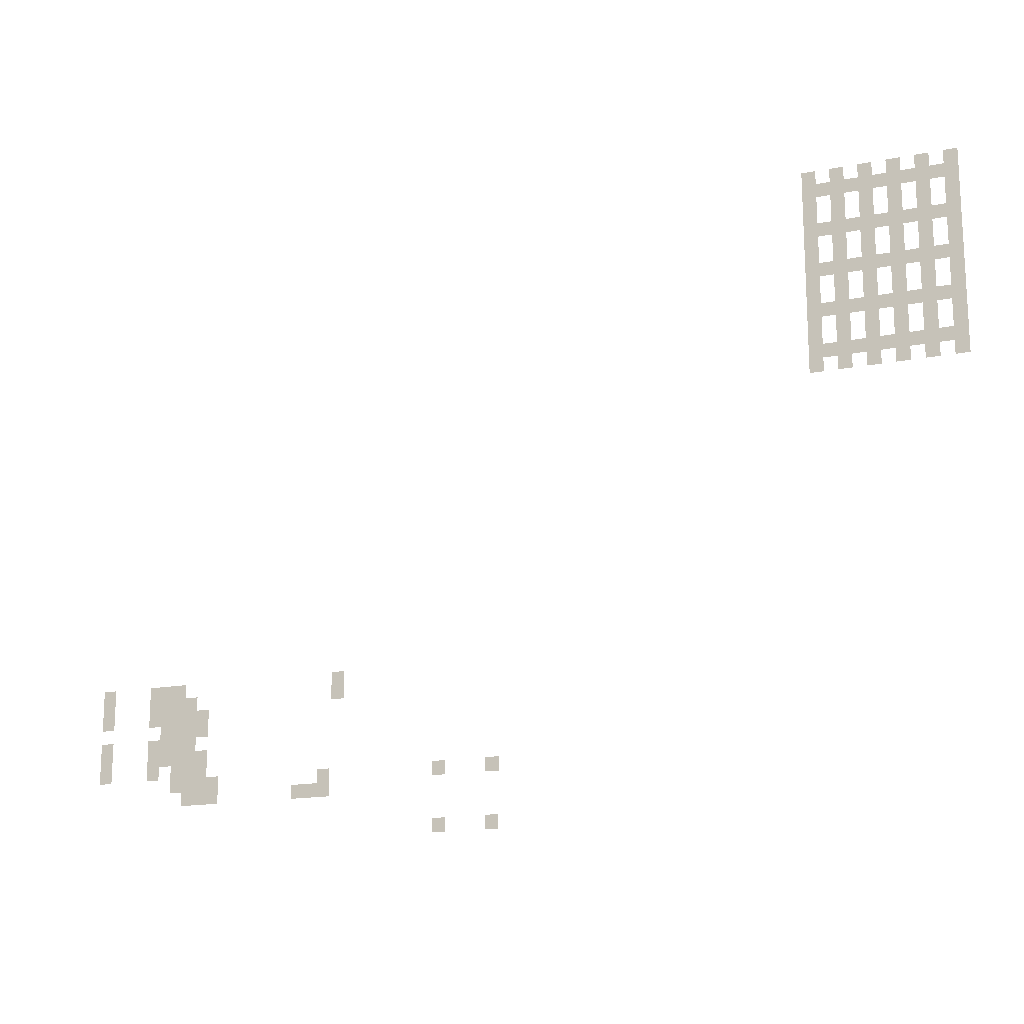
<metadata>
{"format":"obj","ext":"obj","renderer":"f3d","projection":"perspective","resolution":1024,"background":"white","views":[{"elev":-16.7,"azim":-158.2,"up":"+Y"}]}
</metadata>
<code>
v -146.1 -116.3 0
v -147.2 -116.3 0
v -147.2 -115.2 0
v -146.1 -115.2 0
v -144 -116.3 0
v -145.1 -116.3 0
v -145.1 -115.2 0
v -144 -115.2 0
v -141.9 -116.3 0
v -142.9 -116.3 0
v -142.9 -115.2 0
v -141.9 -115.2 0
v -139.7 -116.3 0
v -140.8 -116.3 0
v -140.8 -115.2 0
v -139.7 -115.2 0
v -137.6 -116.3 0
v -138.7 -116.3 0
v -138.7 -115.2 0
v -137.6 -115.2 0
v -135.5 -116.3 0
v -136.5 -116.3 0
v -136.5 -115.2 0
v -135.5 -115.2 0
v -146.1 -117.3 0
v -147.2 -117.3 0
v -147.2 -116.3 0
v -146.1 -116.3 0
v -145.1 -117.3 0
v -146.1 -117.3 0
v -146.1 -116.3 0
v -145.1 -116.3 0
v -144 -117.3 0
v -145.1 -117.3 0
v -145.1 -116.3 0
v -144 -116.3 0
v -142.9 -117.3 0
v -144 -117.3 0
v -144 -116.3 0
v -142.9 -116.3 0
v -141.9 -117.3 0
v -142.9 -117.3 0
v -142.9 -116.3 0
v -141.9 -116.3 0
v -140.8 -117.3 0
v -141.9 -117.3 0
v -141.9 -116.3 0
v -140.8 -116.3 0
v -139.7 -117.3 0
v -140.8 -117.3 0
v -140.8 -116.3 0
v -139.7 -116.3 0
v -138.7 -117.3 0
v -139.7 -117.3 0
v -139.7 -116.3 0
v -138.7 -116.3 0
v -137.6 -117.3 0
v -138.7 -117.3 0
v -138.7 -116.3 0
v -137.6 -116.3 0
v -136.5 -117.3 0
v -137.6 -117.3 0
v -137.6 -116.3 0
v -136.5 -116.3 0
v -135.5 -117.3 0
v -136.5 -117.3 0
v -136.5 -116.3 0
v -135.5 -116.3 0
v -146.1 -118.4 0
v -147.2 -118.4 0
v -147.2 -117.3 0
v -146.1 -117.3 0
v -144 -118.4 0
v -145.1 -118.4 0
v -145.1 -117.3 0
v -144 -117.3 0
v -141.9 -118.4 0
v -142.9 -118.4 0
v -142.9 -117.3 0
v -141.9 -117.3 0
v -139.7 -118.4 0
v -140.8 -118.4 0
v -140.8 -117.3 0
v -139.7 -117.3 0
v -137.6 -118.4 0
v -138.7 -118.4 0
v -138.7 -117.3 0
v -137.6 -117.3 0
v -135.5 -118.4 0
v -136.5 -118.4 0
v -136.5 -117.3 0
v -135.5 -117.3 0
v -146.1 -119.5 0
v -147.2 -119.5 0
v -147.2 -118.4 0
v -146.1 -118.4 0
v -144 -119.5 0
v -145.1 -119.5 0
v -145.1 -118.4 0
v -144 -118.4 0
v -141.9 -119.5 0
v -142.9 -119.5 0
v -142.9 -118.4 0
v -141.9 -118.4 0
v -139.7 -119.5 0
v -140.8 -119.5 0
v -140.8 -118.4 0
v -139.7 -118.4 0
v -137.6 -119.5 0
v -138.7 -119.5 0
v -138.7 -118.4 0
v -137.6 -118.4 0
v -135.5 -119.5 0
v -136.5 -119.5 0
v -136.5 -118.4 0
v -135.5 -118.4 0
v -146.1 -120.5 0
v -147.2 -120.5 0
v -147.2 -119.5 0
v -146.1 -119.5 0
v -145.1 -120.5 0
v -146.1 -120.5 0
v -146.1 -119.5 0
v -145.1 -119.5 0
v -144 -120.5 0
v -145.1 -120.5 0
v -145.1 -119.5 0
v -144 -119.5 0
v -142.9 -120.5 0
v -144 -120.5 0
v -144 -119.5 0
v -142.9 -119.5 0
v -141.9 -120.5 0
v -142.9 -120.5 0
v -142.9 -119.5 0
v -141.9 -119.5 0
v -140.8 -120.5 0
v -141.9 -120.5 0
v -141.9 -119.5 0
v -140.8 -119.5 0
v -139.7 -120.5 0
v -140.8 -120.5 0
v -140.8 -119.5 0
v -139.7 -119.5 0
v -138.7 -120.5 0
v -139.7 -120.5 0
v -139.7 -119.5 0
v -138.7 -119.5 0
v -137.6 -120.5 0
v -138.7 -120.5 0
v -138.7 -119.5 0
v -137.6 -119.5 0
v -136.5 -120.5 0
v -137.6 -120.5 0
v -137.6 -119.5 0
v -136.5 -119.5 0
v -135.5 -120.5 0
v -136.5 -120.5 0
v -136.5 -119.5 0
v -135.5 -119.5 0
v -146.1 -121.6 0
v -147.2 -121.6 0
v -147.2 -120.5 0
v -146.1 -120.5 0
v -144 -121.6 0
v -145.1 -121.6 0
v -145.1 -120.5 0
v -144 -120.5 0
v -141.9 -121.6 0
v -142.9 -121.6 0
v -142.9 -120.5 0
v -141.9 -120.5 0
v -139.7 -121.6 0
v -140.8 -121.6 0
v -140.8 -120.5 0
v -139.7 -120.5 0
v -137.6 -121.6 0
v -138.7 -121.6 0
v -138.7 -120.5 0
v -137.6 -120.5 0
v -135.5 -121.6 0
v -136.5 -121.6 0
v -136.5 -120.5 0
v -135.5 -120.5 0
v -146.1 -122.7 0
v -147.2 -122.7 0
v -147.2 -121.6 0
v -146.1 -121.6 0
v -144 -122.7 0
v -145.1 -122.7 0
v -145.1 -121.6 0
v -144 -121.6 0
v -141.9 -122.7 0
v -142.9 -122.7 0
v -142.9 -121.6 0
v -141.9 -121.6 0
v -139.7 -122.7 0
v -140.8 -122.7 0
v -140.8 -121.6 0
v -139.7 -121.6 0
v -137.6 -122.7 0
v -138.7 -122.7 0
v -138.7 -121.6 0
v -137.6 -121.6 0
v -135.5 -122.7 0
v -136.5 -122.7 0
v -136.5 -121.6 0
v -135.5 -121.6 0
v -146.1 -123.7 0
v -147.2 -123.7 0
v -147.2 -122.7 0
v -146.1 -122.7 0
v -145.1 -123.7 0
v -146.1 -123.7 0
v -146.1 -122.7 0
v -145.1 -122.7 0
v -144 -123.7 0
v -145.1 -123.7 0
v -145.1 -122.7 0
v -144 -122.7 0
v -142.9 -123.7 0
v -144 -123.7 0
v -144 -122.7 0
v -142.9 -122.7 0
v -141.9 -123.7 0
v -142.9 -123.7 0
v -142.9 -122.7 0
v -141.9 -122.7 0
v -140.8 -123.7 0
v -141.9 -123.7 0
v -141.9 -122.7 0
v -140.8 -122.7 0
v -139.7 -123.7 0
v -140.8 -123.7 0
v -140.8 -122.7 0
v -139.7 -122.7 0
v -138.7 -123.7 0
v -139.7 -123.7 0
v -139.7 -122.7 0
v -138.7 -122.7 0
v -137.6 -123.7 0
v -138.7 -123.7 0
v -138.7 -122.7 0
v -137.6 -122.7 0
v -136.5 -123.7 0
v -137.6 -123.7 0
v -137.6 -122.7 0
v -136.5 -122.7 0
v -135.5 -123.7 0
v -136.5 -123.7 0
v -136.5 -122.7 0
v -135.5 -122.7 0
v -146.1 -124.8 0
v -147.2 -124.8 0
v -147.2 -123.7 0
v -146.1 -123.7 0
v -144 -124.8 0
v -145.1 -124.8 0
v -145.1 -123.7 0
v -144 -123.7 0
v -141.9 -124.8 0
v -142.9 -124.8 0
v -142.9 -123.7 0
v -141.9 -123.7 0
v -139.7 -124.8 0
v -140.8 -124.8 0
v -140.8 -123.7 0
v -139.7 -123.7 0
v -137.6 -124.8 0
v -138.7 -124.8 0
v -138.7 -123.7 0
v -137.6 -123.7 0
v -135.5 -124.8 0
v -136.5 -124.8 0
v -136.5 -123.7 0
v -135.5 -123.7 0
v -146.1 -125.9 0
v -147.2 -125.9 0
v -147.2 -124.8 0
v -146.1 -124.8 0
v -144 -125.9 0
v -145.1 -125.9 0
v -145.1 -124.8 0
v -144 -124.8 0
v -141.9 -125.9 0
v -142.9 -125.9 0
v -142.9 -124.8 0
v -141.9 -124.8 0
v -139.7 -125.9 0
v -140.8 -125.9 0
v -140.8 -124.8 0
v -139.7 -124.8 0
v -137.6 -125.9 0
v -138.7 -125.9 0
v -138.7 -124.8 0
v -137.6 -124.8 0
v -135.5 -125.9 0
v -136.5 -125.9 0
v -136.5 -124.8 0
v -135.5 -124.8 0
v -146.1 -126.9 0
v -147.2 -126.9 0
v -147.2 -125.9 0
v -146.1 -125.9 0
v -145.1 -126.9 0
v -146.1 -126.9 0
v -146.1 -125.9 0
v -145.1 -125.9 0
v -144 -126.9 0
v -145.1 -126.9 0
v -145.1 -125.9 0
v -144 -125.9 0
v -142.9 -126.9 0
v -144 -126.9 0
v -144 -125.9 0
v -142.9 -125.9 0
v -141.9 -126.9 0
v -142.9 -126.9 0
v -142.9 -125.9 0
v -141.9 -125.9 0
v -140.8 -126.9 0
v -141.9 -126.9 0
v -141.9 -125.9 0
v -140.8 -125.9 0
v -139.7 -126.9 0
v -140.8 -126.9 0
v -140.8 -125.9 0
v -139.7 -125.9 0
v -138.7 -126.9 0
v -139.7 -126.9 0
v -139.7 -125.9 0
v -138.7 -125.9 0
v -137.6 -126.9 0
v -138.7 -126.9 0
v -138.7 -125.9 0
v -137.6 -125.9 0
v -136.5 -126.9 0
v -137.6 -126.9 0
v -137.6 -125.9 0
v -136.5 -125.9 0
v -135.5 -126.9 0
v -136.5 -126.9 0
v -136.5 -125.9 0
v -135.5 -125.9 0
v -146.1 -128 0
v -147.2 -128 0
v -147.2 -126.9 0
v -146.1 -126.9 0
v -144 -128 0
v -145.1 -128 0
v -145.1 -126.9 0
v -144 -126.9 0
v -141.9 -128 0
v -142.9 -128 0
v -142.9 -126.9 0
v -141.9 -126.9 0
v -139.7 -128 0
v -140.8 -128 0
v -140.8 -126.9 0
v -139.7 -126.9 0
v -137.6 -128 0
v -138.7 -128 0
v -138.7 -126.9 0
v -137.6 -126.9 0
v -135.5 -128 0
v -136.5 -128 0
v -136.5 -126.9 0
v -135.5 -126.9 0
v -146.1 -129.1 0
v -147.2 -129.1 0
v -147.2 -128 0
v -146.1 -128 0
v -144 -129.1 0
v -145.1 -129.1 0
v -145.1 -128 0
v -144 -128 0
v -141.9 -129.1 0
v -142.9 -129.1 0
v -142.9 -128 0
v -141.9 -128 0
v -139.7 -129.1 0
v -140.8 -129.1 0
v -140.8 -128 0
v -139.7 -128 0
v -137.6 -129.1 0
v -138.7 -129.1 0
v -138.7 -128 0
v -137.6 -128 0
v -135.5 -129.1 0
v -136.5 -129.1 0
v -136.5 -128 0
v -135.5 -128 0
v -146.1 -130.1 0
v -147.2 -130.1 0
v -147.2 -129.1 0
v -146.1 -129.1 0
v -145.1 -130.1 0
v -146.1 -130.1 0
v -146.1 -129.1 0
v -145.1 -129.1 0
v -144 -130.1 0
v -145.1 -130.1 0
v -145.1 -129.1 0
v -144 -129.1 0
v -142.9 -130.1 0
v -144 -130.1 0
v -144 -129.1 0
v -142.9 -129.1 0
v -141.9 -130.1 0
v -142.9 -130.1 0
v -142.9 -129.1 0
v -141.9 -129.1 0
v -140.8 -130.1 0
v -141.9 -130.1 0
v -141.9 -129.1 0
v -140.8 -129.1 0
v -139.7 -130.1 0
v -140.8 -130.1 0
v -140.8 -129.1 0
v -139.7 -129.1 0
v -138.7 -130.1 0
v -139.7 -130.1 0
v -139.7 -129.1 0
v -138.7 -129.1 0
v -137.6 -130.1 0
v -138.7 -130.1 0
v -138.7 -129.1 0
v -137.6 -129.1 0
v -136.5 -130.1 0
v -137.6 -130.1 0
v -137.6 -129.1 0
v -136.5 -129.1 0
v -135.5 -130.1 0
v -136.5 -130.1 0
v -136.5 -129.1 0
v -135.5 -129.1 0
v -146.1 -131.2 0
v -147.2 -131.2 0
v -147.2 -130.1 0
v -146.1 -130.1 0
v -144 -131.2 0
v -145.1 -131.2 0
v -145.1 -130.1 0
v -144 -130.1 0
v -141.9 -131.2 0
v -142.9 -131.2 0
v -142.9 -130.1 0
v -141.9 -130.1 0
v -139.7 -131.2 0
v -140.8 -131.2 0
v -140.8 -130.1 0
v -139.7 -130.1 0
v -137.6 -131.2 0
v -138.7 -131.2 0
v -138.7 -130.1 0
v -137.6 -130.1 0
v -135.5 -131.2 0
v -136.5 -131.2 0
v -136.5 -130.1 0
v -135.5 -130.1 0
v -97.07 -151.5 0
v -98.13 -151.5 0
v -98.13 -150.4 0
v -97.07 -150.4 0
v -83.2 -151.5 0
v -84.27 -151.5 0
v -84.27 -150.4 0
v -83.2 -150.4 0
v -82.13 -151.5 0
v -83.2 -151.5 0
v -83.2 -150.4 0
v -82.13 -150.4 0
v -81.07 -151.5 0
v -82.13 -151.5 0
v -82.13 -150.4 0
v -81.07 -150.4 0
v -76.8 -151.5 0
v -77.87 -151.5 0
v -77.87 -150.4 0
v -76.8 -150.4 0
v -97.07 -152.5 0
v -98.13 -152.5 0
v -98.13 -151.5 0
v -97.07 -151.5 0
v -84.27 -152.5 0
v -85.33 -152.5 0
v -85.33 -151.5 0
v -84.27 -151.5 0
v -83.2 -152.5 0
v -84.27 -152.5 0
v -84.27 -151.5 0
v -83.2 -151.5 0
v -82.13 -152.5 0
v -83.2 -152.5 0
v -83.2 -151.5 0
v -82.13 -151.5 0
v -81.07 -152.5 0
v -82.13 -152.5 0
v -82.13 -151.5 0
v -81.07 -151.5 0
v -76.8 -152.5 0
v -77.87 -152.5 0
v -77.87 -151.5 0
v -76.8 -151.5 0
v -85.33 -153.6 0
v -86.4 -153.6 0
v -86.4 -152.5 0
v -85.33 -152.5 0
v -84.27 -153.6 0
v -85.33 -153.6 0
v -85.33 -152.5 0
v -84.27 -152.5 0
v -83.2 -153.6 0
v -84.27 -153.6 0
v -84.27 -152.5 0
v -83.2 -152.5 0
v -82.13 -153.6 0
v -83.2 -153.6 0
v -83.2 -152.5 0
v -82.13 -152.5 0
v -81.07 -153.6 0
v -82.13 -153.6 0
v -82.13 -152.5 0
v -81.07 -152.5 0
v -76.8 -153.6 0
v -77.87 -153.6 0
v -77.87 -152.5 0
v -76.8 -152.5 0
v -85.33 -154.7 0
v -86.4 -154.7 0
v -86.4 -153.6 0
v -85.33 -153.6 0
v -84.27 -154.7 0
v -85.33 -154.7 0
v -85.33 -153.6 0
v -84.27 -153.6 0
v -83.2 -154.7 0
v -84.27 -154.7 0
v -84.27 -153.6 0
v -83.2 -153.6 0
v -82.13 -154.7 0
v -83.2 -154.7 0
v -83.2 -153.6 0
v -82.13 -153.6 0
v -84.27 -155.7 0
v -85.33 -155.7 0
v -85.33 -154.7 0
v -84.27 -154.7 0
v -83.2 -155.7 0
v -84.27 -155.7 0
v -84.27 -154.7 0
v -83.2 -154.7 0
v -82.13 -155.7 0
v -83.2 -155.7 0
v -83.2 -154.7 0
v -82.13 -154.7 0
v -81.07 -155.7 0
v -82.13 -155.7 0
v -82.13 -154.7 0
v -81.07 -154.7 0
v -76.8 -155.7 0
v -77.87 -155.7 0
v -77.87 -154.7 0
v -76.8 -154.7 0
v -85.33 -156.8 0
v -86.4 -156.8 0
v -86.4 -155.7 0
v -85.33 -155.7 0
v -84.27 -156.8 0
v -85.33 -156.8 0
v -85.33 -155.7 0
v -84.27 -155.7 0
v -83.2 -156.8 0
v -84.27 -156.8 0
v -84.27 -155.7 0
v -83.2 -155.7 0
v -82.13 -156.8 0
v -83.2 -156.8 0
v -83.2 -155.7 0
v -82.13 -155.7 0
v -81.07 -156.8 0
v -82.13 -156.8 0
v -82.13 -155.7 0
v -81.07 -155.7 0
v -76.8 -156.8 0
v -77.87 -156.8 0
v -77.87 -155.7 0
v -76.8 -155.7 0
v -85.33 -157.9 0
v -86.4 -157.9 0
v -86.4 -156.8 0
v -85.33 -156.8 0
v -84.27 -157.9 0
v -85.33 -157.9 0
v -85.33 -156.8 0
v -84.27 -156.8 0
v -83.2 -157.9 0
v -84.27 -157.9 0
v -84.27 -156.8 0
v -83.2 -156.8 0
v -81.07 -157.9 0
v -82.13 -157.9 0
v -82.13 -156.8 0
v -81.07 -156.8 0
v -76.8 -157.9 0
v -77.87 -157.9 0
v -77.87 -156.8 0
v -76.8 -156.8 0
v -109.9 -158.9 0
v -110.9 -158.9 0
v -110.9 -157.9 0
v -109.9 -157.9 0
v -105.6 -158.9 0
v -106.7 -158.9 0
v -106.7 -157.9 0
v -105.6 -157.9 0
v -96 -158.9 0
v -97.07 -158.9 0
v -97.07 -157.9 0
v -96 -157.9 0
v -86.4 -158.9 0
v -87.47 -158.9 0
v -87.47 -157.9 0
v -86.4 -157.9 0
v -85.33 -158.9 0
v -86.4 -158.9 0
v -86.4 -157.9 0
v -85.33 -157.9 0
v -84.27 -158.9 0
v -85.33 -158.9 0
v -85.33 -157.9 0
v -84.27 -157.9 0
v -83.2 -158.9 0
v -84.27 -158.9 0
v -84.27 -157.9 0
v -83.2 -157.9 0
v -96 -160 0
v -97.07 -160 0
v -97.07 -158.9 0
v -96 -158.9 0
v -94.93 -160 0
v -96 -160 0
v -96 -158.9 0
v -94.93 -158.9 0
v -93.87 -160 0
v -94.93 -160 0
v -94.93 -158.9 0
v -93.87 -158.9 0
v -86.4 -160 0
v -87.47 -160 0
v -87.47 -158.9 0
v -86.4 -158.9 0
v -85.33 -160 0
v -86.4 -160 0
v -86.4 -158.9 0
v -85.33 -158.9 0
v -84.27 -160 0
v -85.33 -160 0
v -85.33 -158.9 0
v -84.27 -158.9 0
v -109.9 -163.2 0
v -110.9 -163.2 0
v -110.9 -162.1 0
v -109.9 -162.1 0
v -105.6 -163.2 0
v -106.7 -163.2 0
v -106.7 -162.1 0
v -105.6 -162.1 0
g CS-Floor1_mesh_0009
f 1 2 3 4
f 5 6 7 8
f 9 10 11 12
f 13 14 15 16
f 17 18 19 20
f 21 22 23 24
f 25 26 27 28
f 29 30 31 32
f 33 34 35 36
f 37 38 39 40
f 41 42 43 44
f 45 46 47 48
f 49 50 51 52
f 53 54 55 56
f 57 58 59 60
f 61 62 63 64
f 65 66 67 68
f 69 70 71 72
f 73 74 75 76
f 77 78 79 80
f 81 82 83 84
f 85 86 87 88
f 89 90 91 92
f 93 94 95 96
f 97 98 99 100
f 101 102 103 104
f 105 106 107 108
f 109 110 111 112
f 113 114 115 116
f 117 118 119 120
f 121 122 123 124
f 125 126 127 128
f 129 130 131 132
f 133 134 135 136
f 137 138 139 140
f 141 142 143 144
f 145 146 147 148
f 149 150 151 152
f 153 154 155 156
f 157 158 159 160
f 161 162 163 164
f 165 166 167 168
f 169 170 171 172
f 173 174 175 176
f 177 178 179 180
f 181 182 183 184
f 185 186 187 188
f 189 190 191 192
f 193 194 195 196
f 197 198 199 200
f 201 202 203 204
f 205 206 207 208
f 209 210 211 212
f 213 214 215 216
f 217 218 219 220
f 221 222 223 224
f 225 226 227 228
f 229 230 231 232
f 233 234 235 236
f 237 238 239 240
f 241 242 243 244
f 245 246 247 248
f 249 250 251 252
f 253 254 255 256
f 257 258 259 260
f 261 262 263 264
f 265 266 267 268
f 269 270 271 272
f 273 274 275 276
f 277 278 279 280
f 281 282 283 284
f 285 286 287 288
f 289 290 291 292
f 293 294 295 296
f 297 298 299 300
f 301 302 303 304
f 305 306 307 308
f 309 310 311 312
f 313 314 315 316
f 317 318 319 320
f 321 322 323 324
f 325 326 327 328
f 329 330 331 332
f 333 334 335 336
f 337 338 339 340
f 341 342 343 344
f 345 346 347 348
f 349 350 351 352
f 353 354 355 356
f 357 358 359 360
f 361 362 363 364
f 365 366 367 368
f 369 370 371 372
f 373 374 375 376
f 377 378 379 380
f 381 382 383 384
f 385 386 387 388
f 389 390 391 392
f 393 394 395 396
f 397 398 399 400
f 401 402 403 404
f 405 406 407 408
f 409 410 411 412
f 413 414 415 416
f 417 418 419 420
f 421 422 423 424
f 425 426 427 428
f 429 430 431 432
f 433 434 435 436
f 437 438 439 440
f 441 442 443 444
f 445 446 447 448
f 449 450 451 452
f 453 454 455 456
f 457 458 459 460
f 461 462 463 464
f 465 466 467 468
f 469 470 471 472
f 473 474 475 476
f 477 478 479 480
f 481 482 483 484
f 485 486 487 488
f 489 490 491 492
f 493 494 495 496
f 497 498 499 500
f 501 502 503 504
f 505 506 507 508
f 509 510 511 512
f 513 514 515 516
f 517 518 519 520
f 521 522 523 524
f 525 526 527 528
f 529 530 531 532
f 533 534 535 536
f 537 538 539 540
f 541 542 543 544
f 545 546 547 548
f 549 550 551 552
f 553 554 555 556
f 557 558 559 560
f 561 562 563 564
f 565 566 567 568
f 569 570 571 572
f 573 574 575 576
f 577 578 579 580
f 581 582 583 584
f 585 586 587 588
f 589 590 591 592
f 593 594 595 596
f 597 598 599 600
f 601 602 603 604
f 605 606 607 608
f 609 610 611 612
f 613 614 615 616
f 617 618 619 620
f 621 622 623 624
f 625 626 627 628
f 629 630 631 632
f 633 634 635 636
f 637 638 639 640
f 641 642 643 644
f 645 646 647 648
f 649 650 651 652
f 653 654 655 656
f 657 658 659 660
f 661 662 663 664
f 665 666 667 668

</code>
